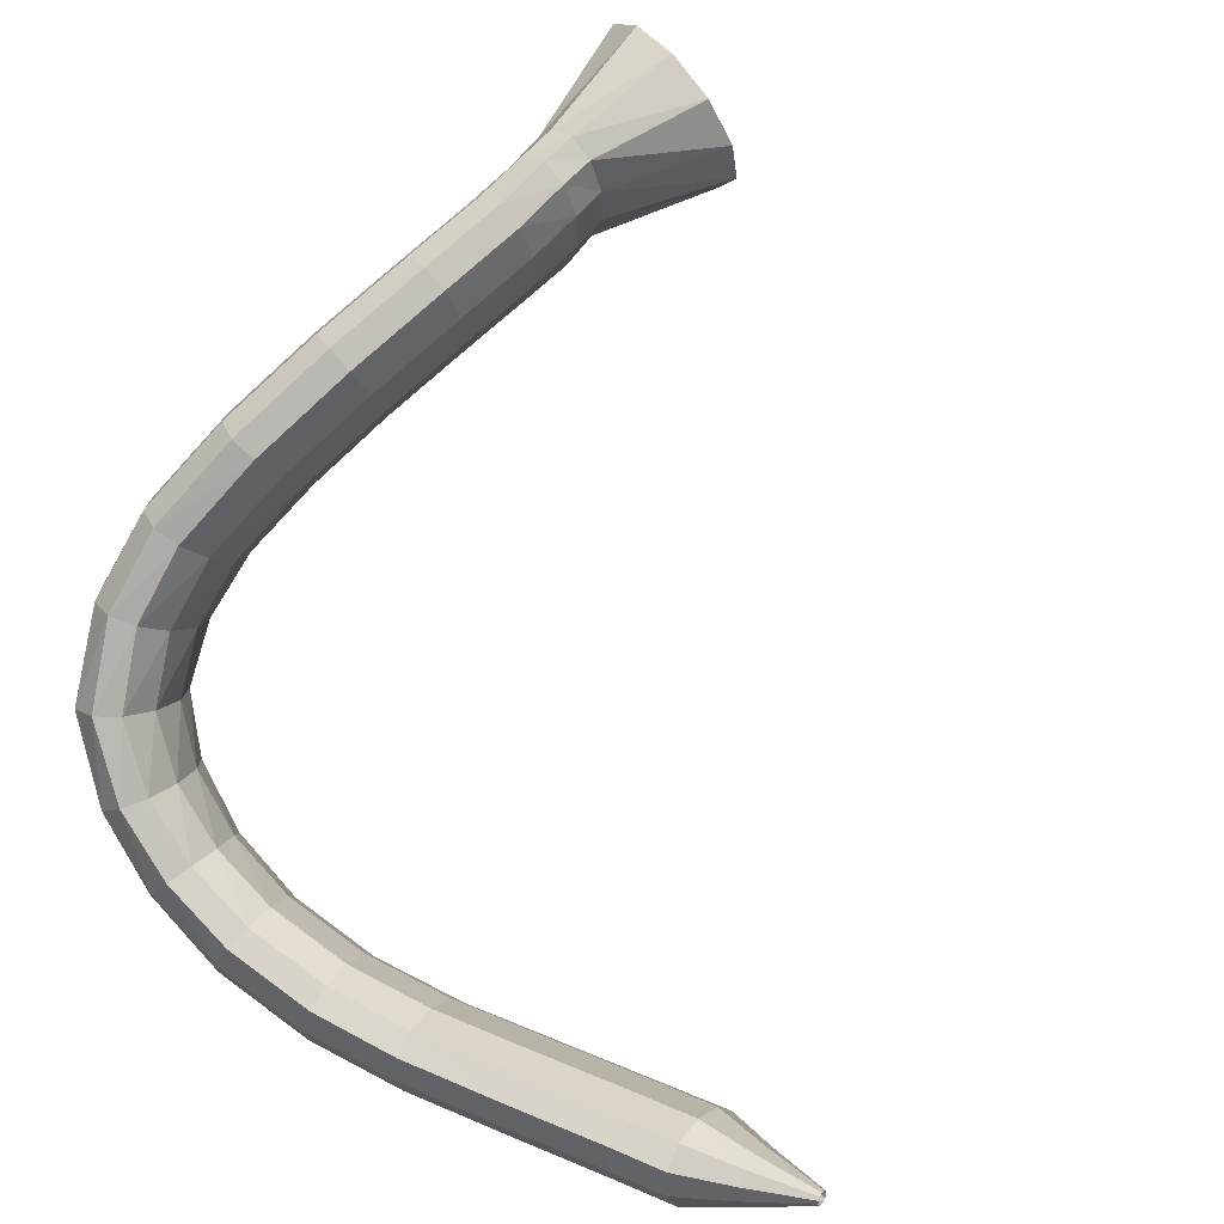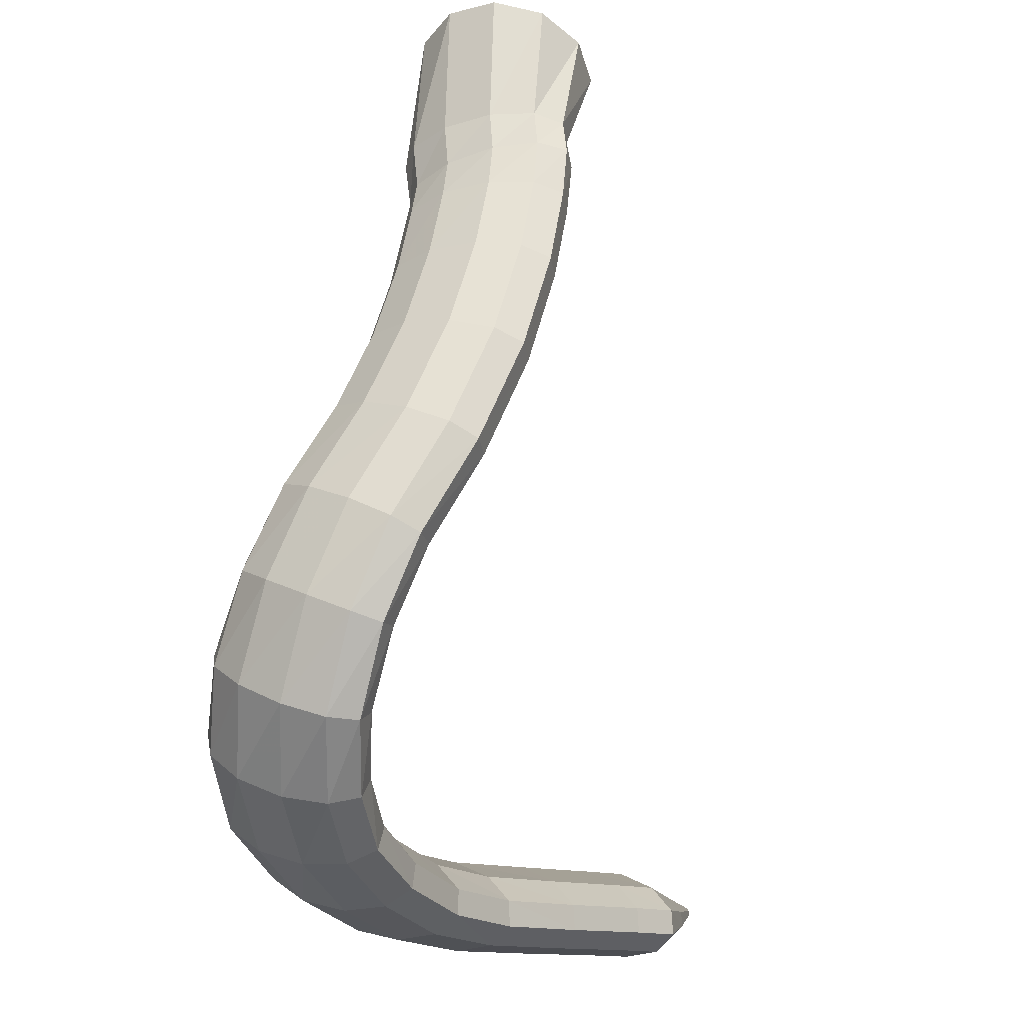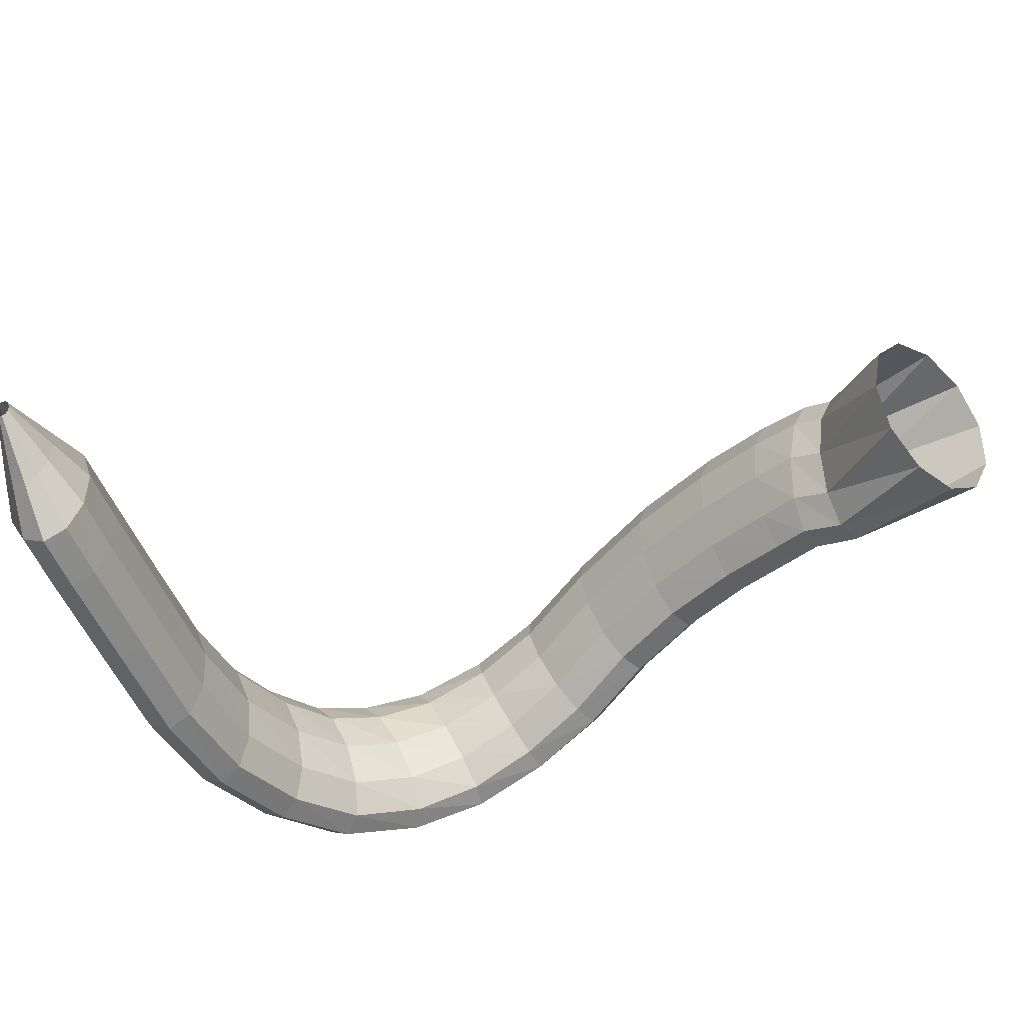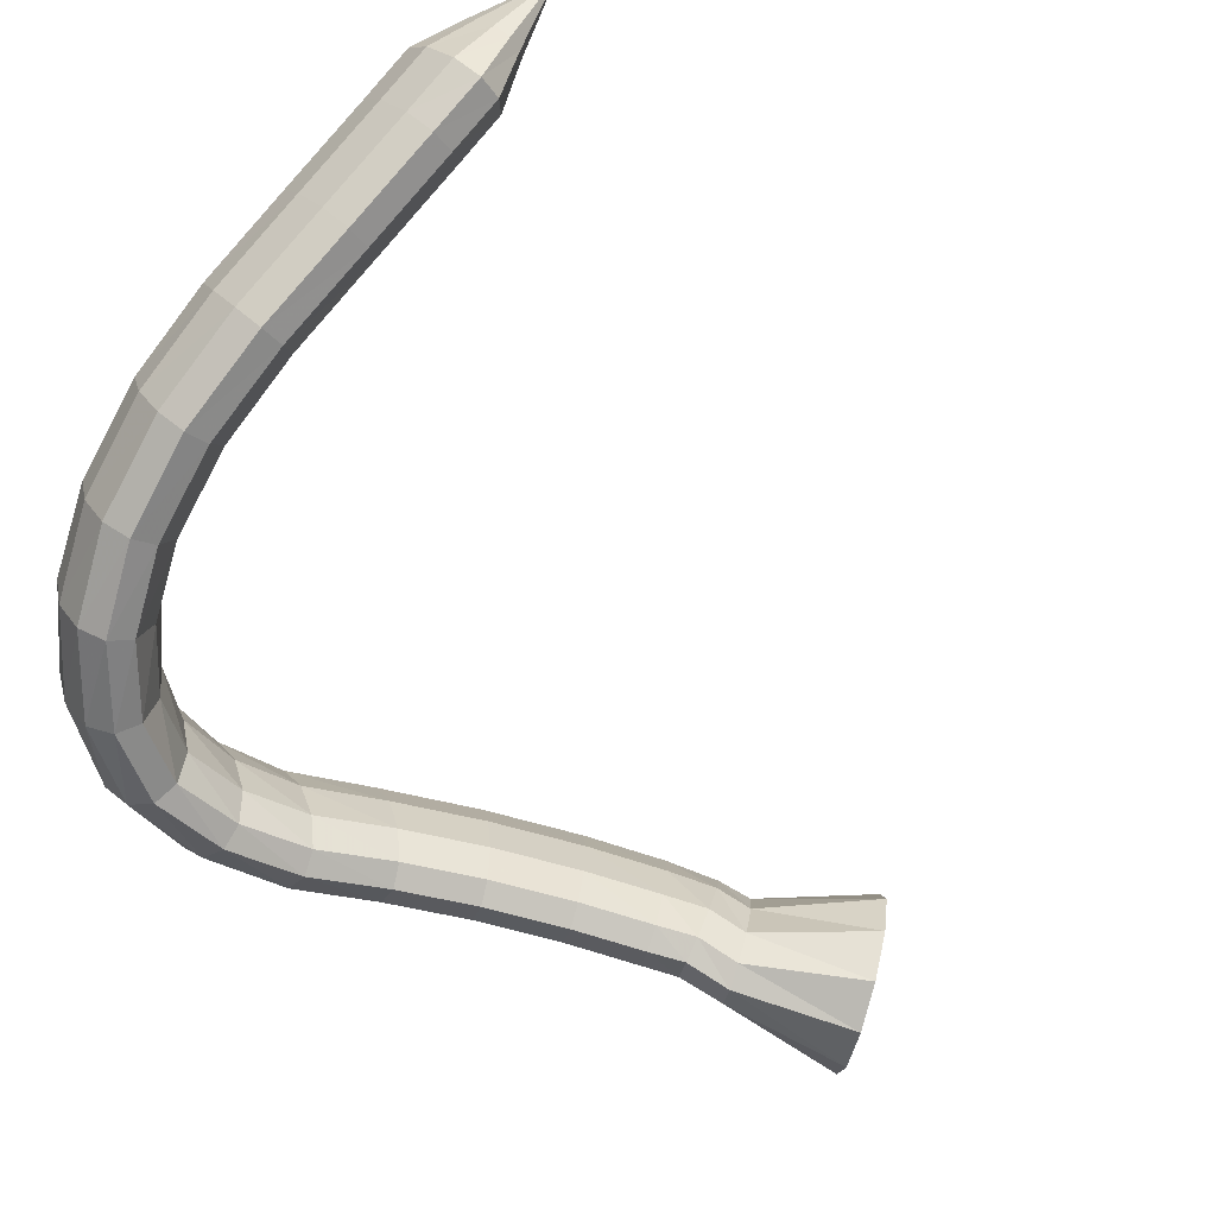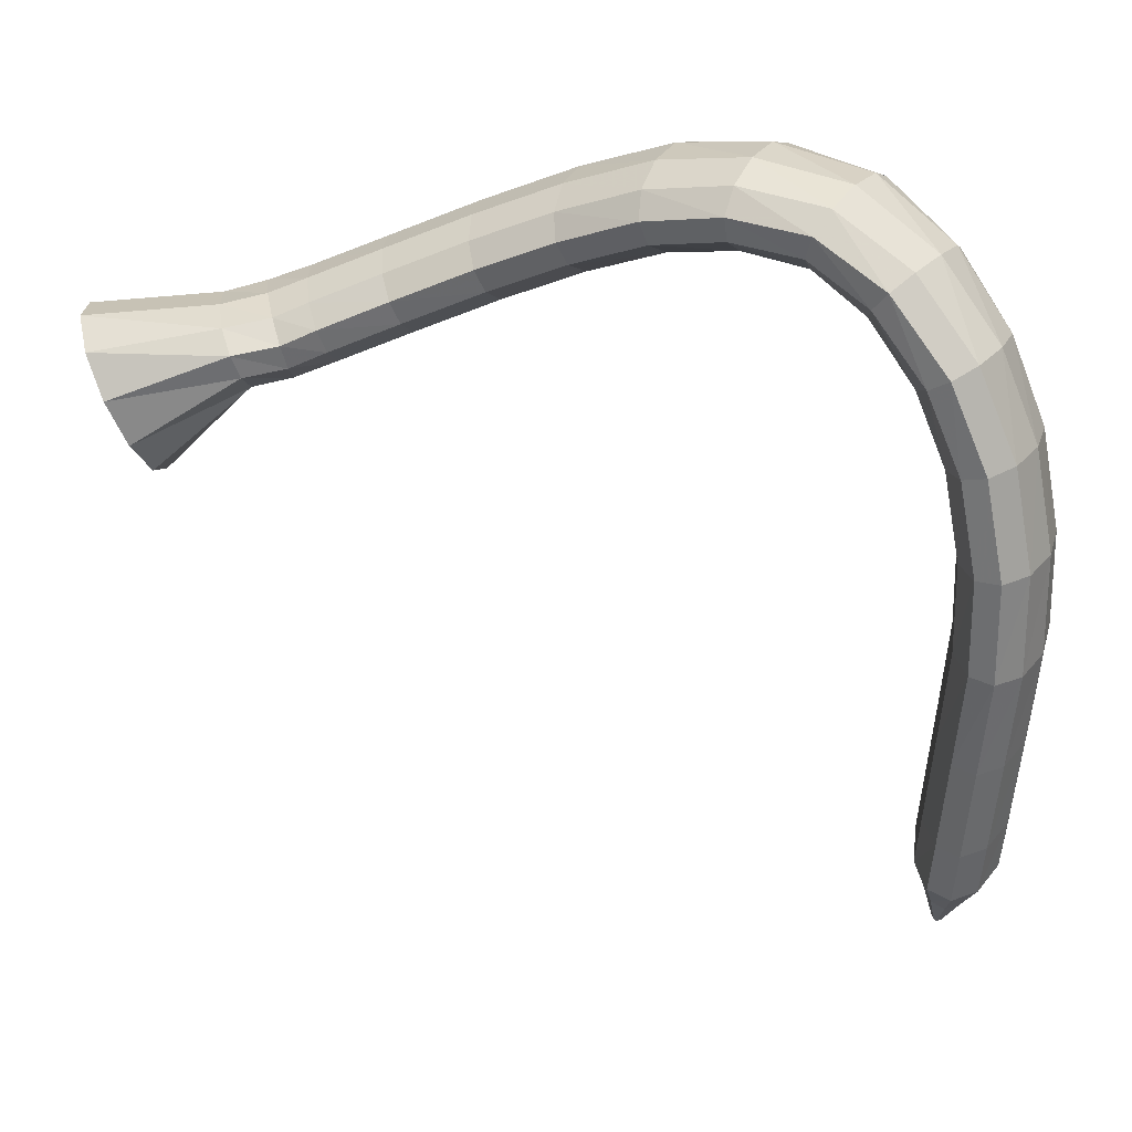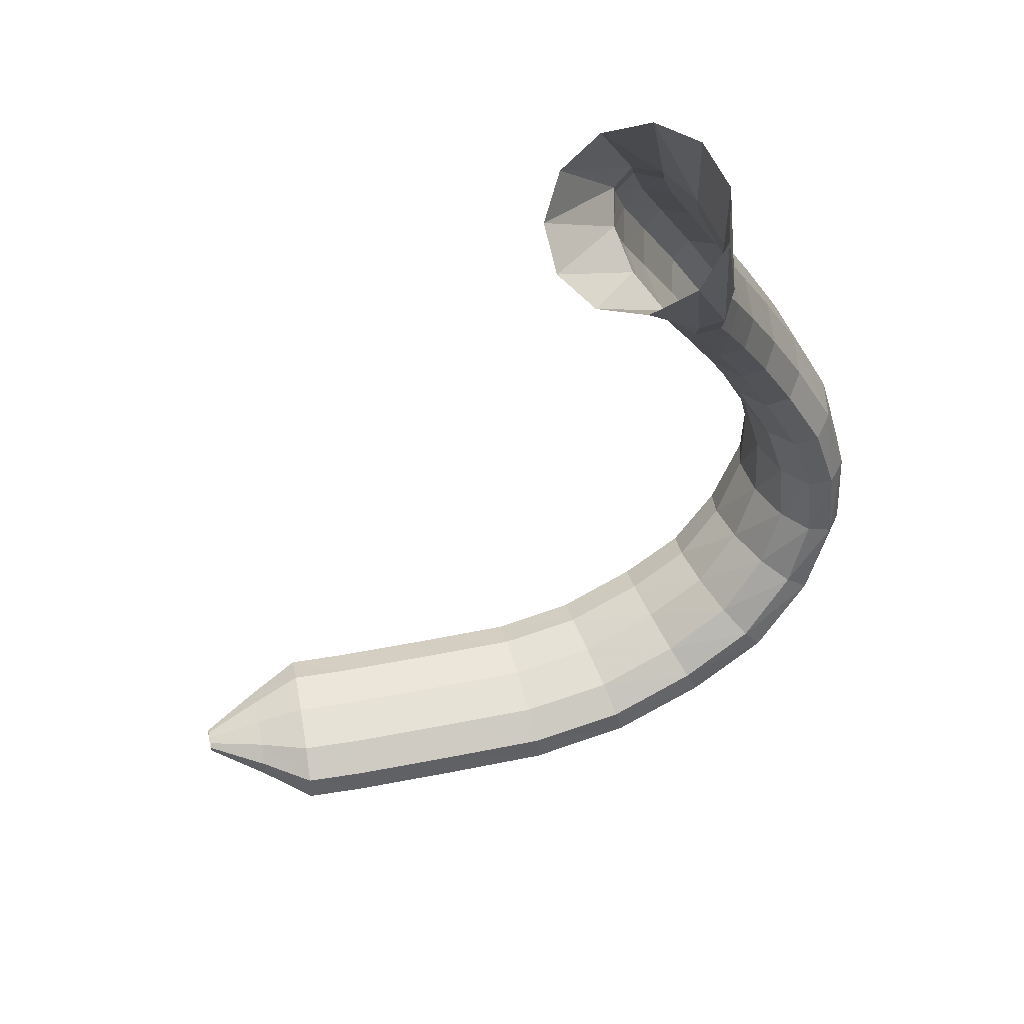
<metadata>
{"format":"obj","ext":"obj","renderer":"f3d","projection":"perspective","resolution":1024,"background":"white","views":[{"elev":74.5,"azim":-151.5,"up":"+Y"},{"elev":-19.4,"azim":120.7,"up":"+Z"},{"elev":-37.8,"azim":-62.2,"up":"+Y"},{"elev":-79.2,"azim":-126.2,"up":"+Y"},{"elev":-65.1,"azim":92.4,"up":"+Y"},{"elev":73.5,"azim":-24.3,"up":"+Z"}]}
</metadata>
<code>
g tube1
v 133.9 167.3 97.21
v 133.8 166.9 97.28
v 133.8 166.6 97.21
v 133.7 166.5 97.03
v 133.7 166.6 96.79
v 133.7 166.9 96.58
v 133.8 167.3 96.46
v 133.9 167.7 96.46
v 134 167.9 96.59
v 134 167.9 96.8
v 134 167.7 97.04
v 133.9 167.3 97.21
v 137.3 166.8 97.76
v 136.9 165.3 98.02
v 136.6 164.1 97.74
v 136.3 163.6 97.03
v 136.3 164.1 96.09
v 136.5 165.3 95.24
v 136.9 166.9 94.73
v 137.3 168.3 94.74
v 137.6 169.2 95.26
v 137.7 169.2 96.12
v 137.6 168.3 97.05
v 137.3 166.8 97.76
v 140.2 166.3 98.36
v 139.5 163.7 98.78
v 138.9 161.7 98.31
v 138.6 161 97.1
v 138.6 161.7 95.54
v 139 163.7 94.12
v 139.6 166.3 93.29
v 140.3 168.7 93.32
v 140.8 170.1 94.19
v 141 170.1 95.64
v 140.7 168.7 97.19
v 140.2 166.3 98.36
v 143.2 165.5 98.11
v 142.6 162.8 98.5
v 142.1 160.8 98.02
v 141.8 160.1 96.8
v 141.9 160.9 95.24
v 142.2 162.9 93.84
v 142.8 165.5 93.03
v 143.4 167.9 93.08
v 143.8 169.4 93.96
v 143.9 169.4 95.41
v 143.7 167.9 96.95
v 143.2 165.5 98.11
v 148.9 164.2 97.58
v 148.3 161.5 97.97
v 147.8 159.5 97.48
v 147.5 158.8 96.26
v 147.6 159.5 94.71
v 147.9 161.6 93.31
v 148.4 164.2 92.5
v 149 166.6 92.55
v 149.4 168.1 93.44
v 149.5 168.1 94.89
v 149.3 166.6 96.43
v 148.9 164.2 97.58
v 154.4 162.9 97.09
v 154 160.3 97.45
v 153.6 158.2 96.93
v 153.4 157.5 95.7
v 153.5 158.2 94.15
v 153.7 160.3 92.77
v 154.1 163 92
v 154.5 165.4 92.08
v 154.8 166.9 92.99
v 154.9 166.9 94.44
v 154.7 165.4 95.97
v 154.4 162.9 97.09
v 159.3 162.5 97.02
v 159.3 159.8 97.36
v 159.2 157.7 96.82
v 159.3 156.9 95.59
v 159.4 157.7 94.04
v 159.5 159.8 92.68
v 159.6 162.5 91.93
v 159.7 165 92.04
v 159.6 166.5 92.96
v 159.6 166.5 94.41
v 159.4 165 95.92
v 159.3 162.5 97.02
v 164.1 162.7 97.67
v 164.3 160 98.05
v 164.6 158 97.57
v 164.9 157.2 96.38
v 165.2 158 94.86
v 165.3 160.1 93.49
v 165.3 162.8 92.7
v 165 165.3 92.76
v 164.7 166.7 93.63
v 164.3 166.7 95.04
v 164.1 165.2 96.55
v 164.1 162.7 97.67
v 167.9 163.3 98.98
v 168.4 160.7 99.52
v 169 158.7 99.22
v 169.7 158 98.17
v 170.2 158.7 96.7
v 170.4 160.8 95.28
v 170.1 163.4 94.37
v 169.5 165.9 94.24
v 168.8 167.3 94.95
v 168.2 167.2 96.26
v 167.9 165.8 97.76
v 167.9 163.3 98.98
v 171 164.7 100.9
v 171.7 162.2 101.7
v 172.7 160.4 101.8
v 173.7 159.7 101
v 174.5 160.5 99.63
v 174.7 162.5 98.13
v 174.3 165 96.97
v 173.4 167.3 96.5
v 172.4 168.6 96.89
v 171.4 168.5 98
v 170.9 167.1 99.49
v 171 164.7 100.9
v 173.1 166.5 103.3
v 173.6 164.1 104.4
v 174.7 162.3 104.8
v 176.1 161.7 104.5
v 177.2 162.6 103.5
v 177.7 164.6 102.1
v 177.5 167.1 100.8
v 176.7 169.3 100
v 175.4 170.5 99.98
v 174.2 170.4 100.7
v 173.3 168.9 101.9
v 173.1 166.5 103.3
v 173.8 168.3 106.6
v 174.2 165.9 107.7
v 175.2 164.1 108.5
v 176.6 163.7 108.6
v 177.9 164.8 108.1
v 178.7 166.9 107
v 178.7 169.4 105.8
v 178 171.6 104.8
v 176.7 172.7 104.4
v 175.3 172.4 104.6
v 174.2 170.7 105.4
v 173.8 168.3 106.6
v 173.4 170.1 110.2
v 173.7 167.6 111.4
v 174.6 166 112.3
v 176 165.6 112.8
v 177.3 166.7 112.6
v 178.1 168.9 111.8
v 178.3 171.5 110.6
v 177.7 173.6 109.5
v 176.5 174.7 108.8
v 175.1 174.3 108.6
v 174 172.5 109.2
v 173.4 170.1 110.2
v 171.9 172.1 114.5
v 172.2 169.5 115.5
v 173.1 167.9 116.4
v 174.4 167.6 117
v 175.7 168.8 117
v 176.5 171.1 116.5
v 176.6 173.7 115.6
v 176 175.9 114.7
v 174.8 177 113.9
v 173.5 176.5 113.6
v 172.4 174.7 113.8
v 171.9 172.1 114.5
v 170 173.3 119.5
v 170.5 170.6 120.1
v 171.5 168.9 120.7
v 172.8 168.6 121.3
v 174 169.8 121.5
v 174.7 172.2 121.4
v 174.6 175 120.9
v 173.9 177.3 120.3
v 172.6 178.4 119.6
v 171.3 177.9 119.2
v 170.4 176 119.2
v 170 173.3 119.5
v 168.2 173.7 124.5
v 168.7 171 124.8
v 169.8 169.3 125.3
v 171.1 169 125.8
v 172.3 170.2 126.1
v 172.9 172.6 126.2
v 172.7 175.4 126.1
v 171.9 177.7 125.7
v 170.6 178.8 125.2
v 169.3 178.3 124.8
v 168.4 176.4 124.5
v 168.2 173.7 124.5
v 166.7 173.6 128.8
v 167.3 171 128.9
v 168.4 169.2 129.2
v 169.8 168.9 129.7
v 170.9 170.1 130.1
v 171.5 172.5 130.3
v 171.3 175.4 130.3
v 170.4 177.7 130.1
v 169.1 178.8 129.7
v 167.8 178.3 129.3
v 166.9 176.4 128.9
v 166.7 173.6 128.8
v 165.9 173.6 131.5
v 166.5 170.9 131.3
v 167.6 169.1 131.3
v 169 168.8 131.6
v 170.2 170 132
v 170.8 172.4 132.5
v 170.6 175.2 132.8
v 169.7 177.5 132.9
v 168.3 178.6 132.7
v 167 178.1 132.4
v 166.1 176.3 131.9
v 165.9 173.6 131.5
v 165.6 173 133.5
v 166.2 170.3 133.5
v 167.4 168.6 133.8
v 168.8 168.3 134.2
v 169.9 169.5 134.7
v 170.4 171.9 135
v 170.1 174.7 135.2
v 169.2 177 135
v 167.9 178.1 134.7
v 166.6 177.6 134.2
v 165.8 175.7 133.8
v 165.6 173 133.5
v 160.9 172.6 138.9
v 161.8 170 139.2
v 163.9 168.3 140
v 166.6 168.1 141
v 168.8 169.5 141.9
v 170.1 172 142.5
v 169.8 174.8 142.5
v 168.2 177 141.9
v 165.7 178 141
v 163.2 177.4 140
v 161.4 175.4 139.2
v 160.9 172.6 138.9
f 1 2 14
f 14 13 1
f 2 3 15
f 15 14 2
f 3 4 16
f 16 15 3
f 4 5 17
f 17 16 4
f 5 6 18
f 18 17 5
f 6 7 19
f 19 18 6
f 7 8 20
f 20 19 7
f 8 9 21
f 21 20 8
f 9 10 22
f 22 21 9
f 10 11 23
f 23 22 10
f 11 12 24
f 24 23 11
f 13 14 26
f 26 25 13
f 14 15 27
f 27 26 14
f 15 16 28
f 28 27 15
f 16 17 29
f 29 28 16
f 17 18 30
f 30 29 17
f 18 19 31
f 31 30 18
f 19 20 32
f 32 31 19
f 20 21 33
f 33 32 20
f 21 22 34
f 34 33 21
f 22 23 35
f 35 34 22
f 23 24 36
f 36 35 23
f 25 26 38
f 38 37 25
f 26 27 39
f 39 38 26
f 27 28 40
f 40 39 27
f 28 29 41
f 41 40 28
f 29 30 42
f 42 41 29
f 30 31 43
f 43 42 30
f 31 32 44
f 44 43 31
f 32 33 45
f 45 44 32
f 33 34 46
f 46 45 33
f 34 35 47
f 47 46 34
f 35 36 48
f 48 47 35
f 37 38 50
f 50 49 37
f 38 39 51
f 51 50 38
f 39 40 52
f 52 51 39
f 40 41 53
f 53 52 40
f 41 42 54
f 54 53 41
f 42 43 55
f 55 54 42
f 43 44 56
f 56 55 43
f 44 45 57
f 57 56 44
f 45 46 58
f 58 57 45
f 46 47 59
f 59 58 46
f 47 48 60
f 60 59 47
f 49 50 62
f 62 61 49
f 50 51 63
f 63 62 50
f 51 52 64
f 64 63 51
f 52 53 65
f 65 64 52
f 53 54 66
f 66 65 53
f 54 55 67
f 67 66 54
f 55 56 68
f 68 67 55
f 56 57 69
f 69 68 56
f 57 58 70
f 70 69 57
f 58 59 71
f 71 70 58
f 59 60 72
f 72 71 59
f 61 62 74
f 74 73 61
f 62 63 75
f 75 74 62
f 63 64 76
f 76 75 63
f 64 65 77
f 77 76 64
f 65 66 78
f 78 77 65
f 66 67 79
f 79 78 66
f 67 68 80
f 80 79 67
f 68 69 81
f 81 80 68
f 69 70 82
f 82 81 69
f 70 71 83
f 83 82 70
f 71 72 84
f 84 83 71
f 73 74 86
f 86 85 73
f 74 75 87
f 87 86 74
f 75 76 88
f 88 87 75
f 76 77 89
f 89 88 76
f 77 78 90
f 90 89 77
f 78 79 91
f 91 90 78
f 79 80 92
f 92 91 79
f 80 81 93
f 93 92 80
f 81 82 94
f 94 93 81
f 82 83 95
f 95 94 82
f 83 84 96
f 96 95 83
f 85 86 98
f 98 97 85
f 86 87 99
f 99 98 86
f 87 88 100
f 100 99 87
f 88 89 101
f 101 100 88
f 89 90 102
f 102 101 89
f 90 91 103
f 103 102 90
f 91 92 104
f 104 103 91
f 92 93 105
f 105 104 92
f 93 94 106
f 106 105 93
f 94 95 107
f 107 106 94
f 95 96 108
f 108 107 95
f 97 98 110
f 110 109 97
f 98 99 111
f 111 110 98
f 99 100 112
f 112 111 99
f 100 101 113
f 113 112 100
f 101 102 114
f 114 113 101
f 102 103 115
f 115 114 102
f 103 104 116
f 116 115 103
f 104 105 117
f 117 116 104
f 105 106 118
f 118 117 105
f 106 107 119
f 119 118 106
f 107 108 120
f 120 119 107
f 109 110 122
f 122 121 109
f 110 111 123
f 123 122 110
f 111 112 124
f 124 123 111
f 112 113 125
f 125 124 112
f 113 114 126
f 126 125 113
f 114 115 127
f 127 126 114
f 115 116 128
f 128 127 115
f 116 117 129
f 129 128 116
f 117 118 130
f 130 129 117
f 118 119 131
f 131 130 118
f 119 120 132
f 132 131 119
f 121 122 134
f 134 133 121
f 122 123 135
f 135 134 122
f 123 124 136
f 136 135 123
f 124 125 137
f 137 136 124
f 125 126 138
f 138 137 125
f 126 127 139
f 139 138 126
f 127 128 140
f 140 139 127
f 128 129 141
f 141 140 128
f 129 130 142
f 142 141 129
f 130 131 143
f 143 142 130
f 131 132 144
f 144 143 131
f 133 134 146
f 146 145 133
f 134 135 147
f 147 146 134
f 135 136 148
f 148 147 135
f 136 137 149
f 149 148 136
f 137 138 150
f 150 149 137
f 138 139 151
f 151 150 138
f 139 140 152
f 152 151 139
f 140 141 153
f 153 152 140
f 141 142 154
f 154 153 141
f 142 143 155
f 155 154 142
f 143 144 156
f 156 155 143
f 145 146 158
f 158 157 145
f 146 147 159
f 159 158 146
f 147 148 160
f 160 159 147
f 148 149 161
f 161 160 148
f 149 150 162
f 162 161 149
f 150 151 163
f 163 162 150
f 151 152 164
f 164 163 151
f 152 153 165
f 165 164 152
f 153 154 166
f 166 165 153
f 154 155 167
f 167 166 154
f 155 156 168
f 168 167 155
f 157 158 170
f 170 169 157
f 158 159 171
f 171 170 158
f 159 160 172
f 172 171 159
f 160 161 173
f 173 172 160
f 161 162 174
f 174 173 161
f 162 163 175
f 175 174 162
f 163 164 176
f 176 175 163
f 164 165 177
f 177 176 164
f 165 166 178
f 178 177 165
f 166 167 179
f 179 178 166
f 167 168 180
f 180 179 167
f 169 170 182
f 182 181 169
f 170 171 183
f 183 182 170
f 171 172 184
f 184 183 171
f 172 173 185
f 185 184 172
f 173 174 186
f 186 185 173
f 174 175 187
f 187 186 174
f 175 176 188
f 188 187 175
f 176 177 189
f 189 188 176
f 177 178 190
f 190 189 177
f 178 179 191
f 191 190 178
f 179 180 192
f 192 191 179
f 181 182 194
f 194 193 181
f 182 183 195
f 195 194 182
f 183 184 196
f 196 195 183
f 184 185 197
f 197 196 184
f 185 186 198
f 198 197 185
f 186 187 199
f 199 198 186
f 187 188 200
f 200 199 187
f 188 189 201
f 201 200 188
f 189 190 202
f 202 201 189
f 190 191 203
f 203 202 190
f 191 192 204
f 204 203 191
f 193 194 206
f 206 205 193
f 194 195 207
f 207 206 194
f 195 196 208
f 208 207 195
f 196 197 209
f 209 208 196
f 197 198 210
f 210 209 197
f 198 199 211
f 211 210 198
f 199 200 212
f 212 211 199
f 200 201 213
f 213 212 200
f 201 202 214
f 214 213 201
f 202 203 215
f 215 214 202
f 203 204 216
f 216 215 203
f 205 206 218
f 218 217 205
f 206 207 219
f 219 218 206
f 207 208 220
f 220 219 207
f 208 209 221
f 221 220 208
f 209 210 222
f 222 221 209
f 210 211 223
f 223 222 210
f 211 212 224
f 224 223 211
f 212 213 225
f 225 224 212
f 213 214 226
f 226 225 213
f 214 215 227
f 227 226 214
f 215 216 228
f 228 227 215
f 217 218 230
f 230 229 217
f 218 219 231
f 231 230 218
f 219 220 232
f 232 231 219
f 220 221 233
f 233 232 220
f 221 222 234
f 234 233 221
f 222 223 235
f 235 234 222
f 223 224 236
f 236 235 223
f 224 225 237
f 237 236 224
f 225 226 238
f 238 237 225
f 226 227 239
f 239 238 226
f 227 228 240
f 240 239 227
g

</code>
